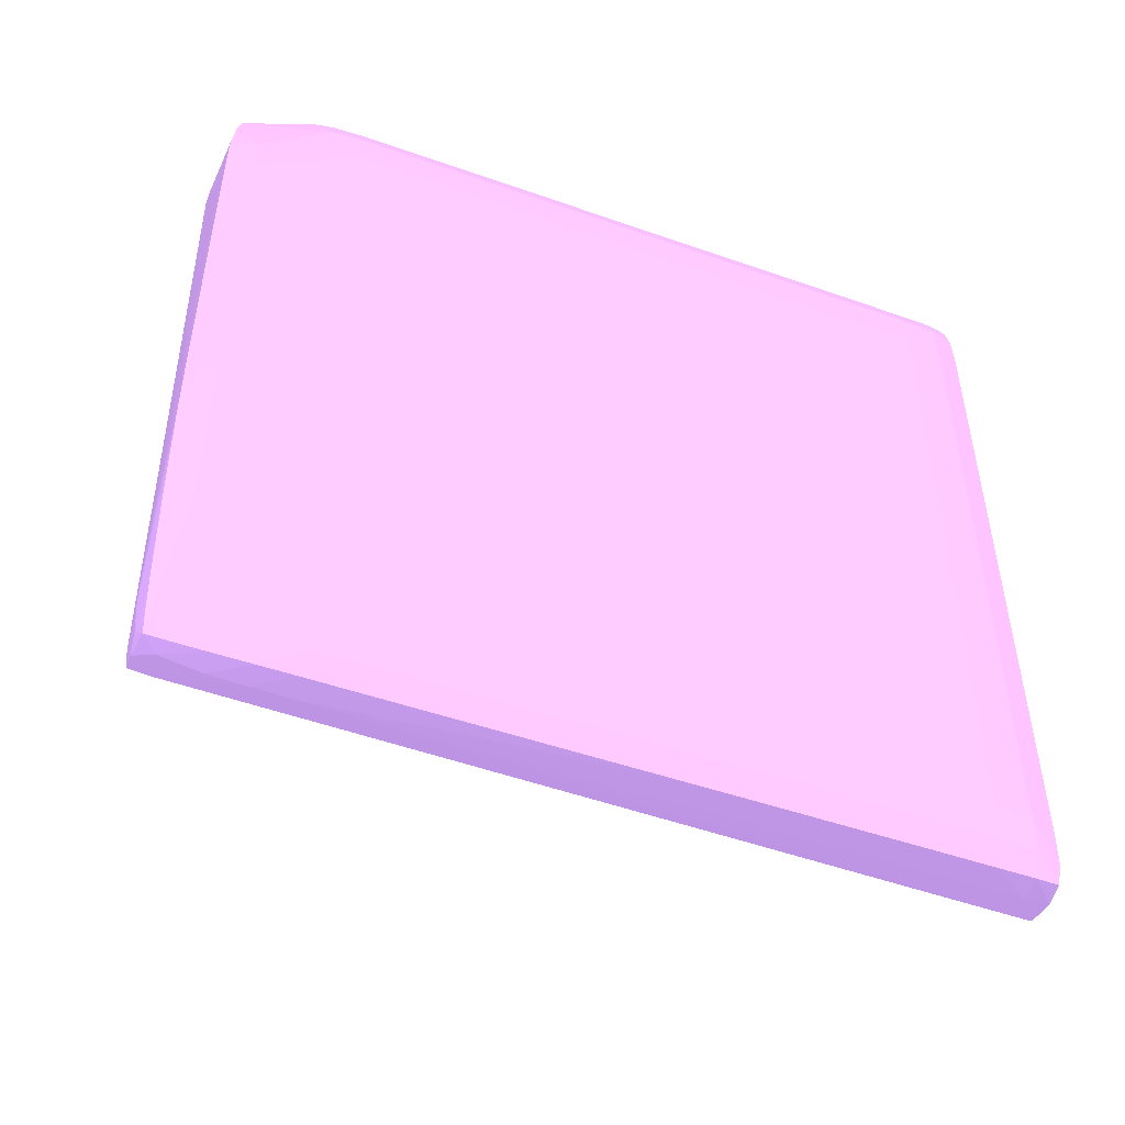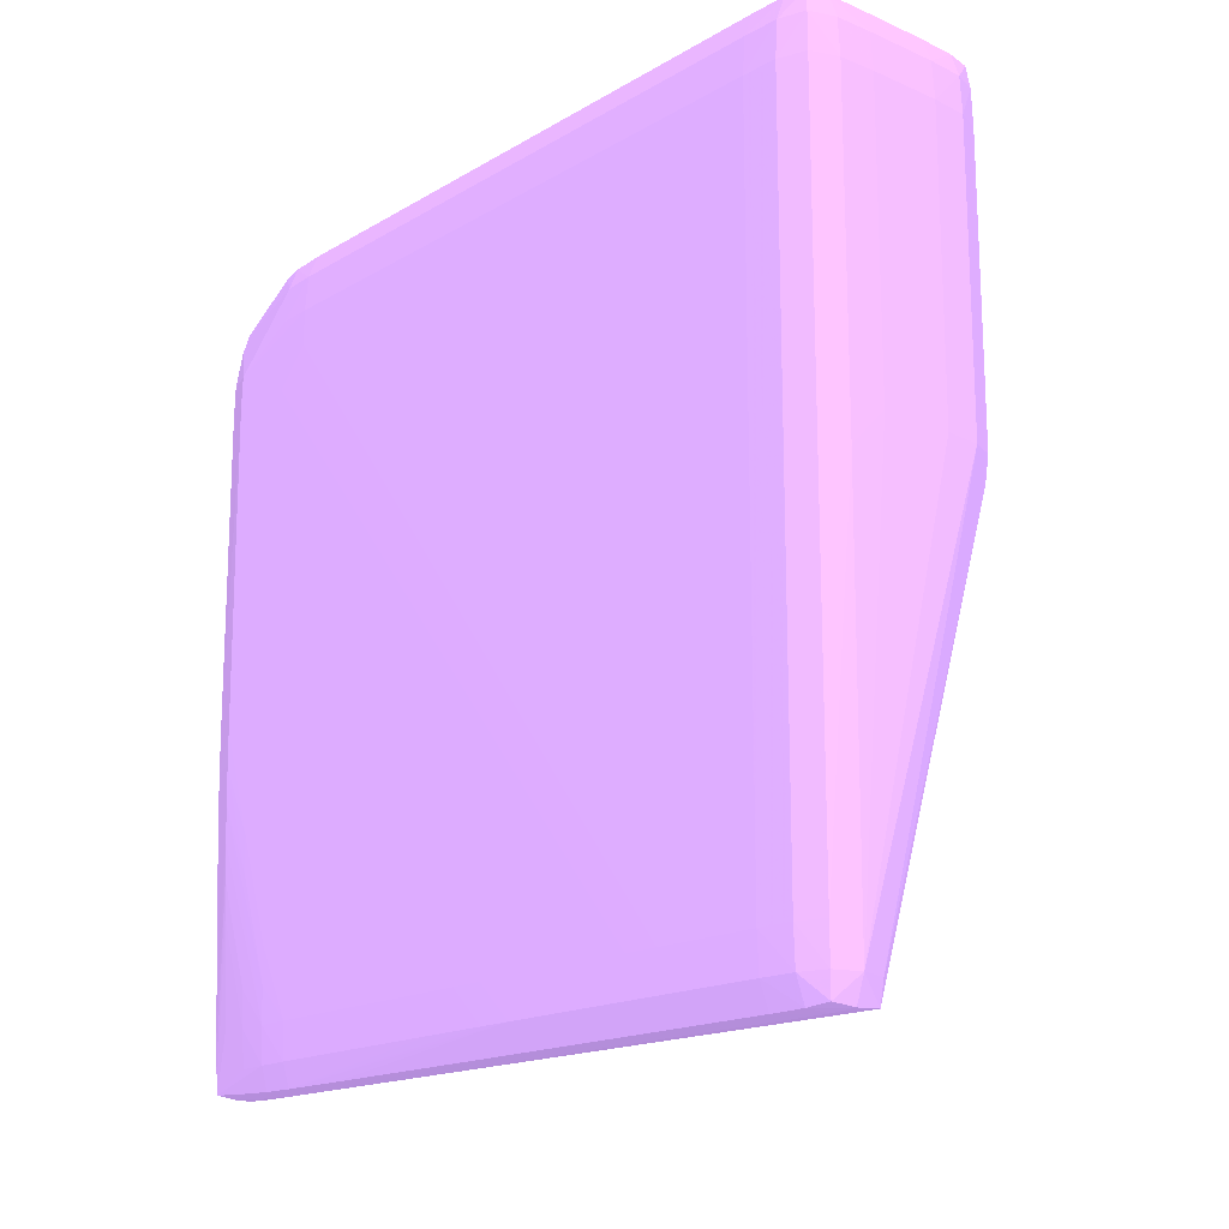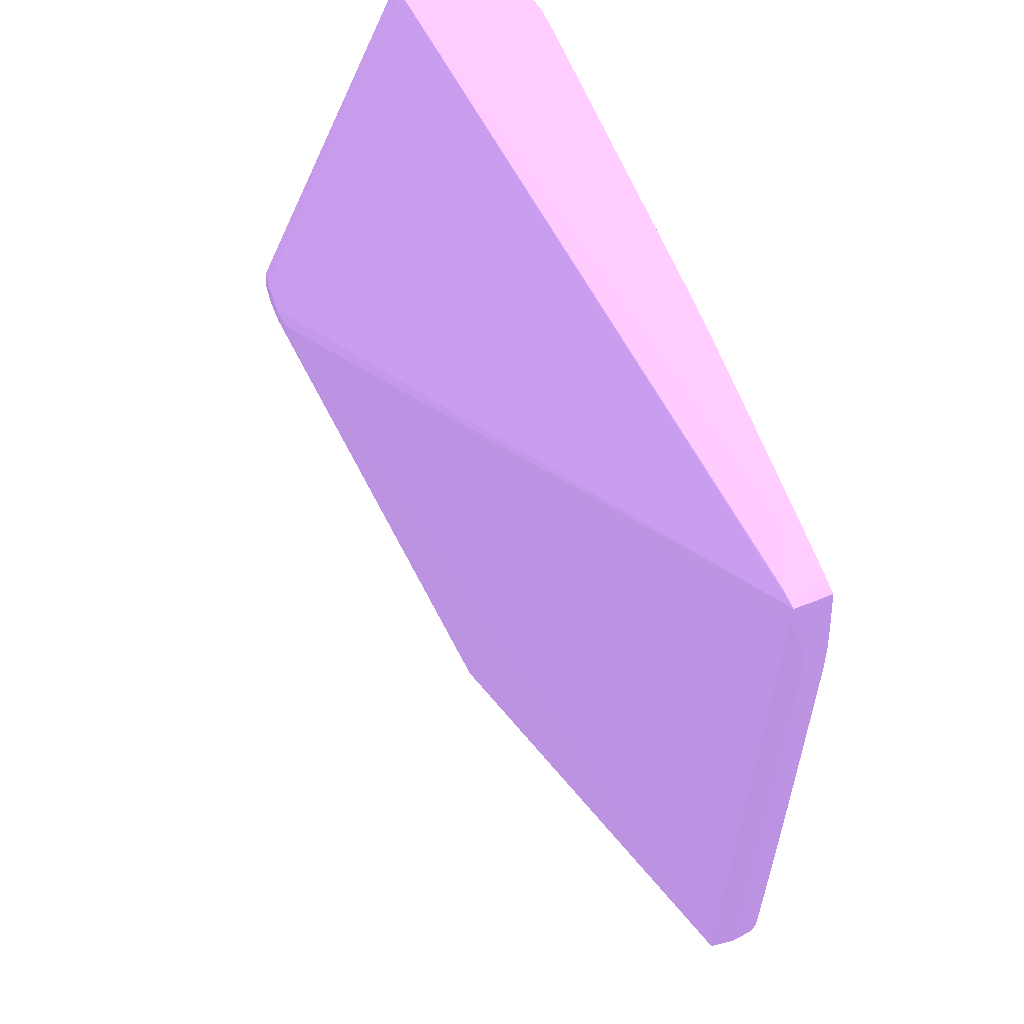
<metadata>
{"format":"obj","ext":"obj","renderer":"f3d","projection":"perspective","resolution":1024,"background":"white","views":[{"elev":-49.0,"azim":-111.4,"up":"+Z"},{"elev":-17.0,"azim":-40.9,"up":"+Z"},{"elev":58.7,"azim":159.3,"up":"+Y"}]}
</metadata>
<code>
v -0.03396 -0.01924 0.000126 0.5412 0.4235 0.6431
v -0.02372 -0.03152 0.000126 0.5412 0.4235 0.6431
v -0.03396 -0.01719 9.429e-05 0.5412 0.4235 0.6431
v -0.03601 -0.01514 9.429e-05 0.5412 0.4235 0.6431
v -0.03396 -0.04995 0.000126 0.5412 0.4235 0.6431
v -0.02167 -0.03152 -1.894e-05 0.5412 0.4235 0.6431
v -0.03053 -0.008993 -0.0003269 0.5412 0.4235 0.6431
v -0.02987 -0.04995 0.000126 0.5412 0.4235 0.6431
v -0.02782 -0.04995 4.447e-05 0.5412 0.4235 0.6431
v -0.02782 -0.052 1.276e-05 0.5412 0.4235 0.6431
v -0.03601 -0.01309 -2.8e-05 0.5412 0.4235 0.6431
v -0.03737 -0.01309 -0.0003405 0.5412 0.4235 0.6431
v -0.03743 -0.01514 -0.0002907 0.5412 0.4235 0.6431
v -0.03601 -0.04995 9.429e-05 0.5412 0.4235 0.6431
v -0.03396 -0.052 9.429e-05 0.5412 0.4235 0.6431
v -0.02652 -0.052 -0.0003496 0.5412 0.4235 0.6431
v -0.02046 -0.03273 -0.0004628 0.5412 0.4235 0.6431
v -0.02038 -0.03152 -0.0003994 0.5412 0.4235 0.6431
v -0.02049 -0.03031 -0.0004945 0.5412 0.4235 0.6431
v -0.03067 -0.007727 -0.0004402 0.5412 0.4235 0.6431
v -0.03142 -0.008993 -0.0003269 0.5412 0.4235 0.6431
v -0.02987 -0.052 9.429e-05 0.5412 0.4235 0.6431
v -0.02782 -0.05339 -0.0003269 0.5412 0.4235 0.6431
v -0.02662 -0.05324 -0.0004537 0.5412 0.4235 0.6431
v -0.03121 -0.007727 -0.0004402 0.5412 0.4235 0.6431
v -0.03721 -0.01187 -0.0004764 0.5412 0.4235 0.6431
v -0.03786 -0.01309 -0.001659 0.5412 0.4235 0.6431
v -0.03799 -0.01514 -0.001659 0.5412 0.4235 0.6431
v -0.03743 -0.04995 -0.0002907 0.5412 0.4235 0.6431
v -0.03742 -0.052 -0.0003043 0.5412 0.4235 0.6431
v -0.03601 -0.052 6.258e-05 0.5412 0.4235 0.6431
v -0.03601 -0.05341 -0.0003043 0.5412 0.4235 0.6431
v -0.03396 -0.05343 -0.0002907 0.5412 0.4235 0.6431
v -0.0265 -0.05339 -0.001659 0.5412 0.4235 0.6431
v -0.02646 -0.05344 -0.00371 0.5412 0.4235 0.6431
v -0.02046 -0.03273 -0.001237 0.5412 0.4235 0.6431
v -0.02028 -0.03169 -0.001817 0.5412 0.4235 0.6431
v -0.02033 -0.03013 -0.001659 0.5412 0.4235 0.6431
v -0.03051 -0.007558 -0.001659 0.5412 0.4235 0.6431
v -0.02987 -0.05343 -0.0002907 0.5412 0.4235 0.6431
v -0.02987 -0.05398 -0.001659 0.5412 0.4235 0.6431
v -0.02782 -0.05387 -0.001659 0.5412 0.4235 0.6431
v -0.03143 -0.007558 -0.001659 0.5412 0.4235 0.6431
v -0.03729 -0.007691 -0.00371 0.5412 0.4235 0.6431
v -0.03707 -0.007919 -0.002637 0.5412 0.4235 0.6431
v -0.03804 -0.008993 -0.005757 0.5412 0.4235 0.6431
v -0.03807 -0.01309 -0.00371 0.5412 0.4235 0.6431
v -0.03815 -0.01514 -0.00371 0.5412 0.4235 0.6431
v -0.03799 -0.02538 -0.001659 0.5412 0.4235 0.6431
v -0.03798 -0.04995 -0.001659 0.5412 0.4235 0.6431
v -0.03793 -0.052 -0.001659 0.5412 0.4235 0.6431
v -0.03728 -0.05327 -0.0004266 0.5412 0.4235 0.6431
v -0.03601 -0.05392 -0.001659 0.5412 0.4235 0.6431
v -0.03396 -0.05398 -0.001659 0.5412 0.4235 0.6431
v -0.02782 -0.05399 -0.00371 0.5412 0.4235 0.6431
v -0.02646 -0.05344 -0.0201 0.5412 0.4235 0.6431
v -0.02025 -0.03132 -0.00371 0.5412 0.4235 0.6431
v -0.02025 -0.03004 -0.00371 0.5412 0.4235 0.6431
v -0.03487 -0.007809 -0.04583 0.5412 0.4235 0.6431
v -0.03481 -0.007718 -0.04467 0.5412 0.4235 0.6431
v -0.03601 -0.007554 -0.04057 0.5412 0.4235 0.6431
v -0.03601 -0.007535 -0.03853 0.5412 0.4235 0.6431
v -0.03618 -0.007471 -0.02623 0.5412 0.4235 0.6431
v -0.03645 -0.007435 -0.007805 0.5412 0.4235 0.6431
v -0.03753 -0.007462 -0.005757 0.5412 0.4235 0.6431
v -0.02987 -0.05413 -0.00371 0.5412 0.4235 0.6431
v -0.03809 -0.008993 -0.007805 0.5412 0.4235 0.6431
v -0.03813 -0.01309 -0.005757 0.5412 0.4235 0.6431
v -0.03816 -0.01514 -0.005757 0.5412 0.4235 0.6431
v -0.03812 -0.04995 -0.00371 0.5412 0.4235 0.6431
v -0.03805 -0.052 -0.00371 0.5412 0.4235 0.6431
v -0.03745 -0.05345 -0.001659 0.5412 0.4235 0.6431
v -0.03601 -0.05405 -0.00371 0.5412 0.4235 0.6431
v -0.03396 -0.05413 -0.00371 0.5412 0.4235 0.6431
v -0.02782 -0.05399 -0.0201 0.5412 0.4235 0.6431
v -0.02657 -0.0533 -0.02156 0.5412 0.4235 0.6431
v -0.02038 -0.03097 -0.005064 0.5412 0.4235 0.6431
v -0.02038 -0.03019 -0.005064 0.5412 0.4235 0.6431
v -0.03483 -0.008993 -0.04588 0.5412 0.4235 0.6431
v -0.03601 -0.01104 -0.04604 0.5412 0.4235 0.6431
v -0.03621 -0.008792 -0.0459 0.5412 0.4235 0.6431
v -0.03566 -0.007809 -0.04583 0.5412 0.4235 0.6431
v -0.03621 -0.007723 -0.04487 0.5412 0.4235 0.6431
v -0.03601 -0.007581 -0.04262 0.5412 0.4235 0.6431
v -0.03744 -0.007508 -0.03033 0.5412 0.4235 0.6431
v -0.03747 -0.007485 -0.02828 0.5412 0.4235 0.6431
v -0.03749 -0.007471 -0.02623 0.5412 0.4235 0.6431
v -0.03755 -0.007435 -0.007805 0.5412 0.4235 0.6431
v -0.02987 -0.05413 -0.0201 0.5412 0.4235 0.6431
v -0.03806 -0.008993 -0.0119 0.5412 0.4235 0.6431
v -0.03812 -0.01104 -0.007805 0.5412 0.4235 0.6431
v -0.03754 -0.007444 -0.0119 0.5412 0.4235 0.6431
v -0.03751 -0.007462 -0.0201 0.5412 0.4235 0.6431
v -0.0375 -0.007467 -0.02214 0.5412 0.4235 0.6431
v -0.03815 -0.01924 -0.005757 0.5412 0.4235 0.6431
v -0.03814 -0.01309 -0.007805 0.5412 0.4235 0.6431
v -0.03811 -0.04176 -0.04262 0.5412 0.4235 0.6431
v -0.03812 -0.04381 -0.04262 0.5412 0.4235 0.6431
v -0.03812 -0.04586 -0.04262 0.5412 0.4235 0.6431
v -0.03812 -0.04995 -0.04262 0.5412 0.4235 0.6431
v -0.03805 -0.052 -0.04262 0.5412 0.4235 0.6431
v -0.03751 -0.0535 -0.00371 0.5412 0.4235 0.6431
v -0.03601 -0.05405 -0.02214 0.5412 0.4235 0.6431
v -0.03396 -0.05413 -0.0201 0.5412 0.4235 0.6431
v -0.03601 -0.05393 -0.04467 0.5412 0.4235 0.6431
v -0.0344 -0.05348 -0.04467 0.5412 0.4235 0.6431
v -0.03451 -0.05333 -0.04595 0.5412 0.4235 0.6431
v -0.03451 -0.0527 -0.04595 0.5412 0.4235 0.6431
v -0.03601 -0.01514 -0.04611 0.5412 0.4235 0.6431
v -0.03601 -0.01309 -0.0461 0.5412 0.4235 0.6431
v -0.03731 -0.01309 -0.04598 0.5412 0.4235 0.6431
v -0.03703 -0.007979 -0.04568 0.5412 0.4235 0.6431
v -0.0372 -0.01104 -0.04588 0.5412 0.4235 0.6431
v -0.03711 -0.009341 -0.04578 0.5412 0.4235 0.6431
v -0.03708 -0.007896 -0.04432 0.5412 0.4235 0.6431
v -0.03713 -0.007823 -0.04262 0.5412 0.4235 0.6431
v -0.03734 -0.00759 -0.03443 0.5412 0.4235 0.6431
v -0.03739 -0.007544 -0.03238 0.5412 0.4235 0.6431
v -0.03718 -0.007755 -0.04057 0.5412 0.4235 0.6431
v -0.03724 -0.007695 -0.03853 0.5412 0.4235 0.6431
v -0.03729 -0.00764 -0.03647 0.5412 0.4235 0.6431
v -0.03789 -0.008993 -0.03033 0.5412 0.4235 0.6431
v -0.03793 -0.008993 -0.02828 0.5412 0.4235 0.6431
v -0.03795 -0.008993 -0.02623 0.5412 0.4235 0.6431
v -0.03797 -0.008993 -0.02419 0.5412 0.4235 0.6431
v -0.03798 -0.008993 -0.02214 0.5412 0.4235 0.6431
v -0.038 -0.008993 -0.0201 0.5412 0.4235 0.6431
v -0.03803 -0.008993 -0.016 0.5412 0.4235 0.6431
v -0.03809 -0.01104 -0.0119 0.5412 0.4235 0.6431
v -0.03803 -0.02948 -0.04262 0.5412 0.4235 0.6431
v -0.03805 -0.03152 -0.04262 0.5412 0.4235 0.6431
v -0.03806 -0.03357 -0.04262 0.5412 0.4235 0.6431
v -0.03798 -0.03562 -0.04467 0.5412 0.4235 0.6431
v -0.038 -0.03971 -0.04467 0.5412 0.4235 0.6431
v -0.03801 -0.04176 -0.04467 0.5412 0.4235 0.6431
v -0.03802 -0.04381 -0.04467 0.5412 0.4235 0.6431
v -0.03803 -0.04586 -0.04467 0.5412 0.4235 0.6431
v -0.03803 -0.04995 -0.04467 0.5412 0.4235 0.6431
v -0.03797 -0.052 -0.04467 0.5412 0.4235 0.6431
v -0.03748 -0.05347 -0.04467 0.5412 0.4235 0.6431
v -0.03751 -0.0535 -0.04262 0.5412 0.4235 0.6431
v -0.03731 -0.0533 -0.04592 0.5412 0.4235 0.6431
v -0.03601 -0.05345 -0.04606 0.5412 0.4235 0.6431
v -0.03602 -0.05201 -0.04614 0.5412 0.4235 0.6431
v -0.03744 -0.02948 -0.04606 0.5412 0.4235 0.6431
v -0.03743 -0.02743 -0.04606 0.5412 0.4235 0.6431
v -0.03742 -0.02538 -0.04605 0.5412 0.4235 0.6431
v -0.03738 -0.01924 -0.04604 0.5412 0.4235 0.6431
v -0.03748 -0.04176 -0.04608 0.5412 0.4235 0.6431
v -0.03746 -0.03562 -0.04607 0.5412 0.4235 0.6431
v -0.03745 -0.03152 -0.04607 0.5412 0.4235 0.6431
v -0.03736 -0.01514 -0.04602 0.5412 0.4235 0.6431
v -0.03766 -0.01309 -0.04467 0.5412 0.4235 0.6431
v -0.03775 -0.01514 -0.04467 0.5412 0.4235 0.6431
v -0.03745 -0.01104 -0.04467 0.5412 0.4235 0.6431
v -0.03718 -0.008792 -0.04487 0.5412 0.4235 0.6431
v -0.03735 -0.008993 -0.04262 0.5412 0.4235 0.6431
v -0.03745 -0.008993 -0.04057 0.5412 0.4235 0.6431
v -0.03755 -0.008993 -0.03853 0.5412 0.4235 0.6431
v -0.03765 -0.008993 -0.03647 0.5412 0.4235 0.6431
v -0.03775 -0.008993 -0.03443 0.5412 0.4235 0.6431
v -0.03782 -0.008993 -0.03238 0.5412 0.4235 0.6431
v -0.03788 -0.01104 -0.03443 0.5412 0.4235 0.6431
v -0.03777 -0.01309 -0.04262 0.5412 0.4235 0.6431
v -0.03782 -0.01309 -0.04057 0.5412 0.4235 0.6431
v -0.03792 -0.01104 -0.03238 0.5412 0.4235 0.6431
v -0.03794 -0.01104 -0.03033 0.5412 0.4235 0.6431
v -0.03794 -0.01309 -0.03238 0.5412 0.4235 0.6431
v -0.03797 -0.01924 -0.03647 0.5412 0.4235 0.6431
v -0.038 -0.02538 -0.04057 0.5412 0.4235 0.6431
v -0.038 -0.02743 -0.04262 0.5412 0.4235 0.6431
v -0.0378 -0.01924 -0.04467 0.5412 0.4235 0.6431
v -0.03788 -0.02538 -0.04467 0.5412 0.4235 0.6431
v -0.0379 -0.02743 -0.04467 0.5412 0.4235 0.6431
v -0.03795 -0.03152 -0.04467 0.5412 0.4235 0.6431
v -0.03797 -0.03357 -0.04467 0.5412 0.4235 0.6431
v -0.03746 -0.03357 -0.04607 0.5412 0.4235 0.6431
v -0.03747 -0.03766 -0.04607 0.5412 0.4235 0.6431
v -0.03748 -0.04586 -0.04608 0.5412 0.4235 0.6431
v -0.03748 -0.04995 -0.04608 0.5412 0.4235 0.6431
v -0.03746 -0.052 -0.04606 0.5412 0.4235 0.6431
v -0.03759 -0.01104 -0.04262 0.5412 0.4235 0.6431
v -0.03783 -0.01514 -0.04262 0.5412 0.4235 0.6431
v -0.03768 -0.01104 -0.04057 0.5412 0.4235 0.6431
v -0.03776 -0.01104 -0.03853 0.5412 0.4235 0.6431
v -0.03786 -0.01309 -0.03853 0.5412 0.4235 0.6431
v -0.03789 -0.01309 -0.03647 0.5412 0.4235 0.6431
v -0.03792 -0.01309 -0.03443 0.5412 0.4235 0.6431
v -0.03795 -0.01719 -0.03647 0.5412 0.4235 0.6431
v -0.03797 -0.02128 -0.03853 0.5412 0.4235 0.6431
v -0.03797 -0.02333 -0.04057 0.5412 0.4235 0.6431
v -0.03786 -0.01514 -0.04057 0.5412 0.4235 0.6431
f 1 2 3
f 1 3 4
f 1 4 14
f 1 14 5
f 1 5 8
f 1 8 2
f 2 6 7
f 2 7 3
f 2 8 9
f 2 9 10
f 2 10 6
f 3 7 4
f 4 7 11
f 4 11 12
f 4 12 13
f 4 13 29
f 4 29 14
f 5 14 31
f 5 31 15
f 5 15 22
f 5 22 8
f 6 10 16
f 6 16 17
f 6 17 18
f 6 18 19
f 6 19 20
f 6 20 7
f 7 20 25
f 7 25 21
f 7 21 11
f 8 22 10
f 8 10 9
f 10 22 23
f 10 23 24
f 10 24 16
f 11 21 25
f 11 25 26
f 11 26 12
f 12 27 28
f 12 28 13
f 12 26 27
f 13 28 49
f 13 49 29
f 14 29 30
f 14 30 31
f 15 31 32
f 15 32 33
f 15 33 40
f 15 40 22
f 16 24 17
f 17 24 34
f 17 34 35
f 17 35 56
f 17 56 36
f 17 36 37
f 17 37 18
f 18 38 19
f 18 37 38
f 19 38 20
f 20 39 43
f 20 43 25
f 20 38 39
f 22 40 23
f 23 40 41
f 23 41 42
f 23 42 24
f 24 42 34
f 25 43 44
f 25 44 45
f 25 45 26
f 26 45 27
f 27 45 44
f 27 44 46
f 27 46 28
f 28 46 47
f 28 47 48
f 28 48 49
f 29 50 30
f 29 49 50
f 30 51 52
f 30 52 31
f 30 50 51
f 31 52 32
f 32 52 53
f 32 53 54
f 32 54 33
f 33 54 41
f 33 41 40
f 34 42 55
f 34 55 35
f 35 55 75
f 35 75 56
f 36 56 57
f 36 57 37
f 37 57 58
f 37 58 38
f 38 58 39
f 39 59 60
f 39 60 61
f 39 61 62
f 39 62 63
f 39 63 64
f 39 64 65
f 39 65 43
f 39 58 59
f 41 54 74
f 41 74 66
f 41 66 42
f 42 66 55
f 43 65 44
f 44 65 46
f 46 65 67
f 46 67 48
f 46 48 47
f 48 67 68
f 48 68 69
f 48 69 70
f 48 70 50
f 48 50 49
f 50 70 51
f 51 71 72
f 51 72 52
f 51 70 71
f 52 72 53
f 53 72 73
f 53 73 74
f 53 74 54
f 55 66 89
f 55 89 75
f 56 75 76
f 56 76 57
f 57 77 78
f 57 78 58
f 57 76 77
f 58 78 59
f 59 79 80
f 59 80 81
f 59 81 82
f 59 82 83
f 59 83 60
f 59 78 79
f 60 83 84
f 60 84 61
f 61 84 85
f 61 85 86
f 61 86 62
f 62 86 87
f 62 87 63
f 63 87 88
f 63 88 64
f 64 88 65
f 65 88 67
f 66 74 104
f 66 104 89
f 67 90 91
f 67 91 68
f 67 88 92
f 67 92 93
f 67 93 94
f 67 94 87
f 67 87 90
f 68 91 69
f 69 95 70
f 69 91 96
f 69 96 97
f 69 97 98
f 69 98 99
f 69 99 100
f 69 100 95
f 70 100 101
f 70 101 71
f 70 95 100
f 71 101 141
f 71 141 102
f 71 102 72
f 72 102 73
f 73 103 104
f 73 104 74
f 73 102 141
f 73 141 103
f 75 89 105
f 75 105 106
f 75 106 76
f 76 106 107
f 76 107 77
f 77 107 108
f 77 108 78
f 78 108 79
f 79 109 110
f 79 110 80
f 79 108 109
f 80 110 111
f 80 111 81
f 81 112 82
f 81 111 113
f 81 113 114
f 81 114 112
f 82 112 83
f 83 112 115
f 83 115 116
f 83 116 84
f 84 117 118
f 84 118 85
f 84 116 119
f 84 119 120
f 84 120 121
f 84 121 117
f 85 118 122
f 85 122 123
f 85 123 86
f 86 123 124
f 86 124 87
f 87 94 93
f 87 93 92
f 87 92 88
f 87 124 125
f 87 125 126
f 87 126 127
f 87 127 128
f 87 128 90
f 89 104 105
f 90 128 91
f 91 129 130
f 91 130 131
f 91 131 96
f 91 128 127
f 91 127 129
f 96 131 132
f 96 132 97
f 97 132 176
f 97 176 133
f 97 133 134
f 97 134 135
f 97 135 136
f 97 136 98
f 98 136 137
f 98 137 99
f 99 137 138
f 99 138 100
f 100 138 139
f 100 139 101
f 101 139 140
f 101 140 141
f 103 141 105
f 103 105 104
f 105 141 140
f 105 140 142
f 105 142 143
f 105 143 107
f 105 107 106
f 107 144 108
f 107 143 144
f 108 144 109
f 109 145 146
f 109 146 147
f 109 147 148
f 109 148 110
f 109 144 149
f 109 149 150
f 109 150 151
f 109 151 145
f 110 152 111
f 110 148 152
f 111 153 113
f 111 152 154
f 111 154 153
f 112 114 153
f 112 153 155
f 112 155 156
f 112 156 157
f 112 157 158
f 112 158 159
f 112 159 160
f 112 160 115
f 113 153 114
f 115 160 161
f 115 161 116
f 116 161 162
f 116 162 119
f 117 121 120
f 117 120 162
f 117 162 118
f 118 162 122
f 119 162 120
f 122 163 123
f 122 162 164
f 122 164 165
f 122 165 163
f 123 163 166
f 123 166 124
f 124 166 167
f 124 167 125
f 125 129 126
f 125 167 168
f 125 168 169
f 125 169 130
f 125 130 129
f 126 129 127
f 130 169 170
f 130 170 171
f 130 171 172
f 130 172 173
f 130 173 174
f 130 174 175
f 130 175 131
f 131 175 176
f 131 176 132
f 133 176 147
f 133 147 146
f 133 146 145
f 133 145 134
f 134 145 177
f 134 177 135
f 135 177 136
f 136 177 150
f 136 150 178
f 136 178 149
f 136 149 137
f 137 149 179
f 137 179 180
f 137 180 138
f 138 180 181
f 138 181 139
f 139 181 142
f 139 142 140
f 142 181 143
f 143 181 144
f 144 181 180
f 144 180 179
f 144 179 149
f 145 151 177
f 147 176 148
f 148 176 152
f 149 178 150
f 150 177 151
f 152 174 173
f 152 173 172
f 152 172 154
f 152 176 175
f 152 175 174
f 153 164 182
f 153 182 155
f 153 154 164
f 154 183 164
f 154 172 171
f 154 171 183
f 155 182 156
f 156 182 157
f 157 182 158
f 158 182 159
f 159 182 160
f 160 182 161
f 161 182 184
f 161 184 185
f 161 185 162
f 162 185 164
f 163 165 186
f 163 186 166
f 164 185 184
f 164 184 182
f 164 183 165
f 165 183 186
f 166 168 167
f 166 186 187
f 166 187 188
f 166 188 189
f 166 189 190
f 166 190 170
f 166 170 169
f 166 169 168
f 170 190 191
f 170 191 171
f 171 191 192
f 171 192 183
f 183 192 186
f 186 192 187
f 187 189 188
f 187 192 191
f 187 191 189
f 189 191 190

</code>
